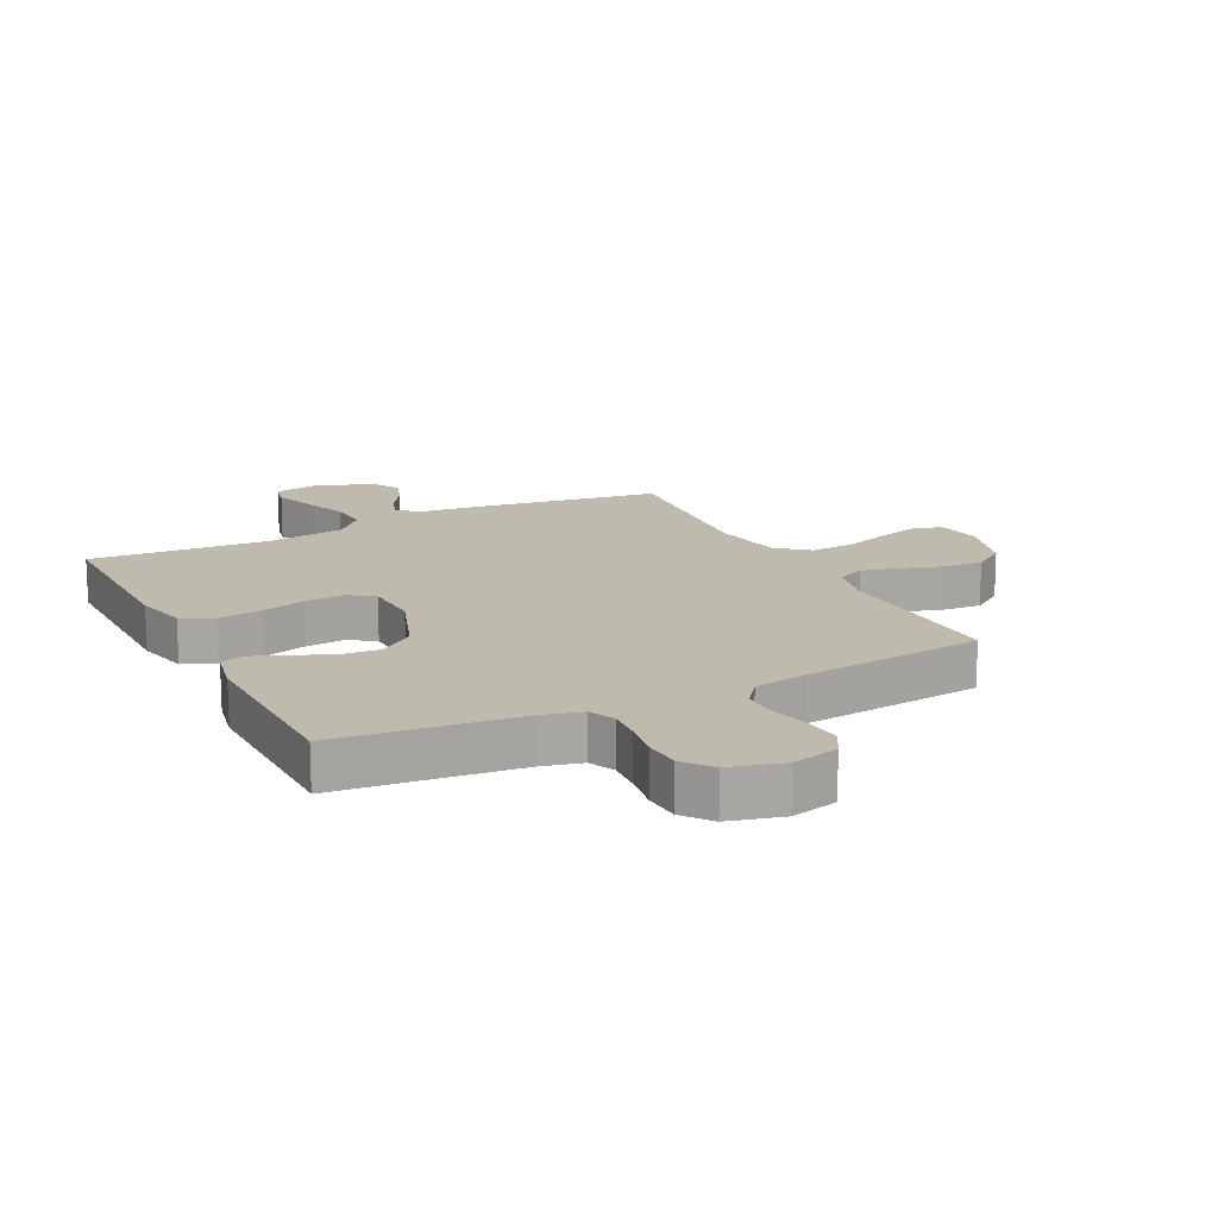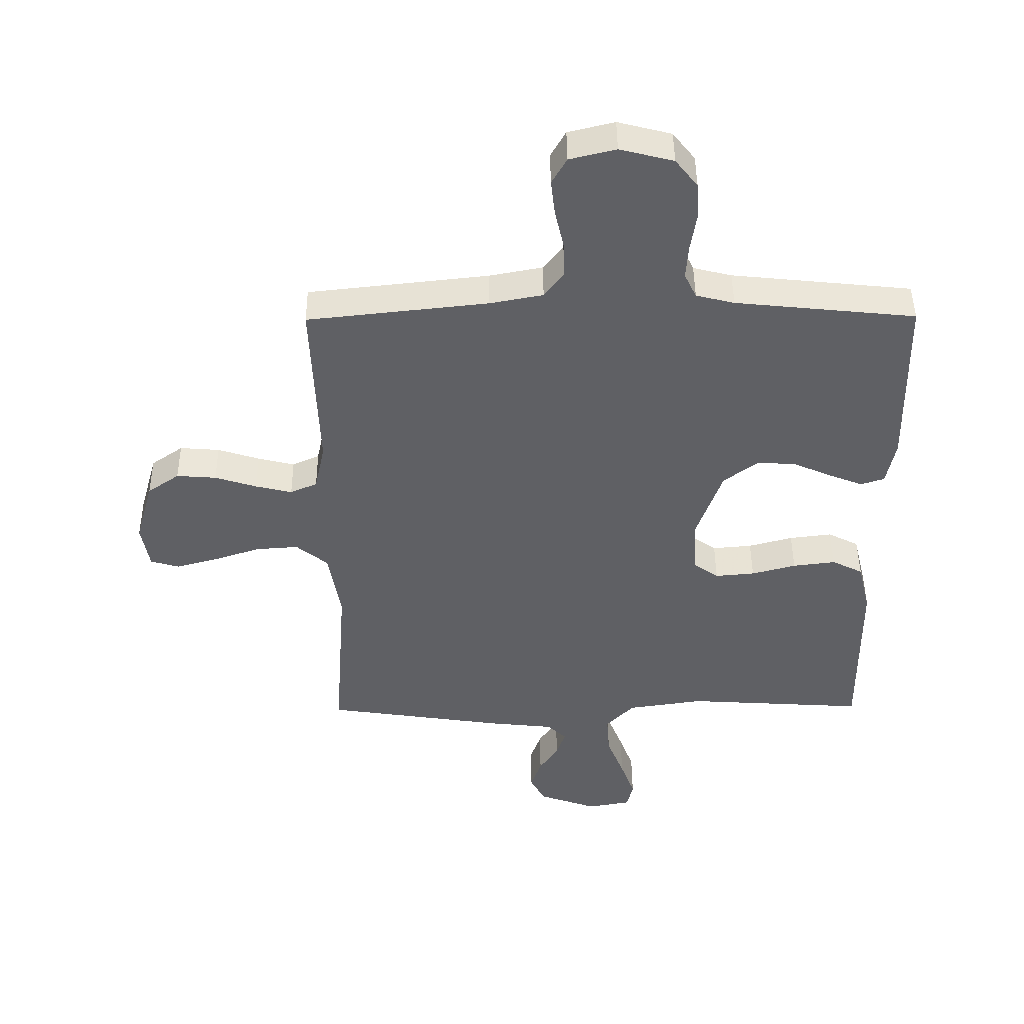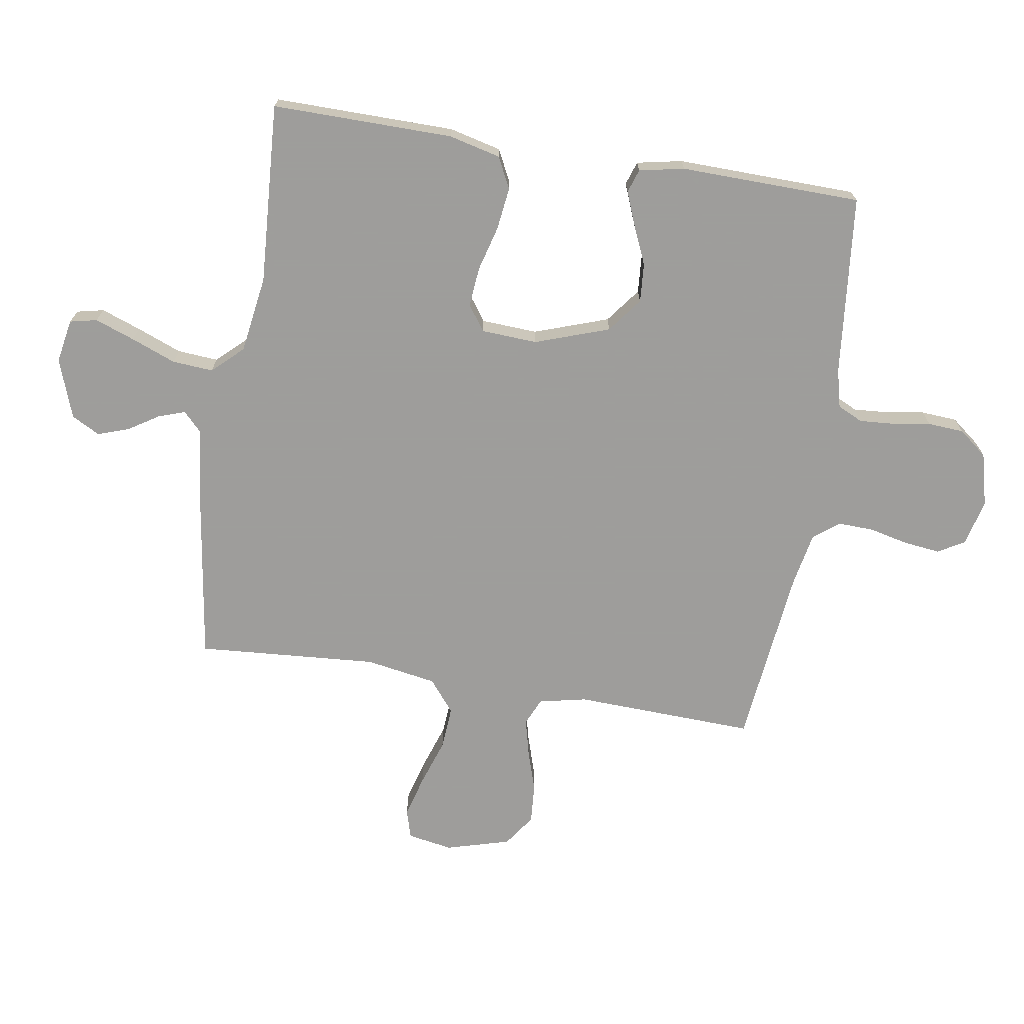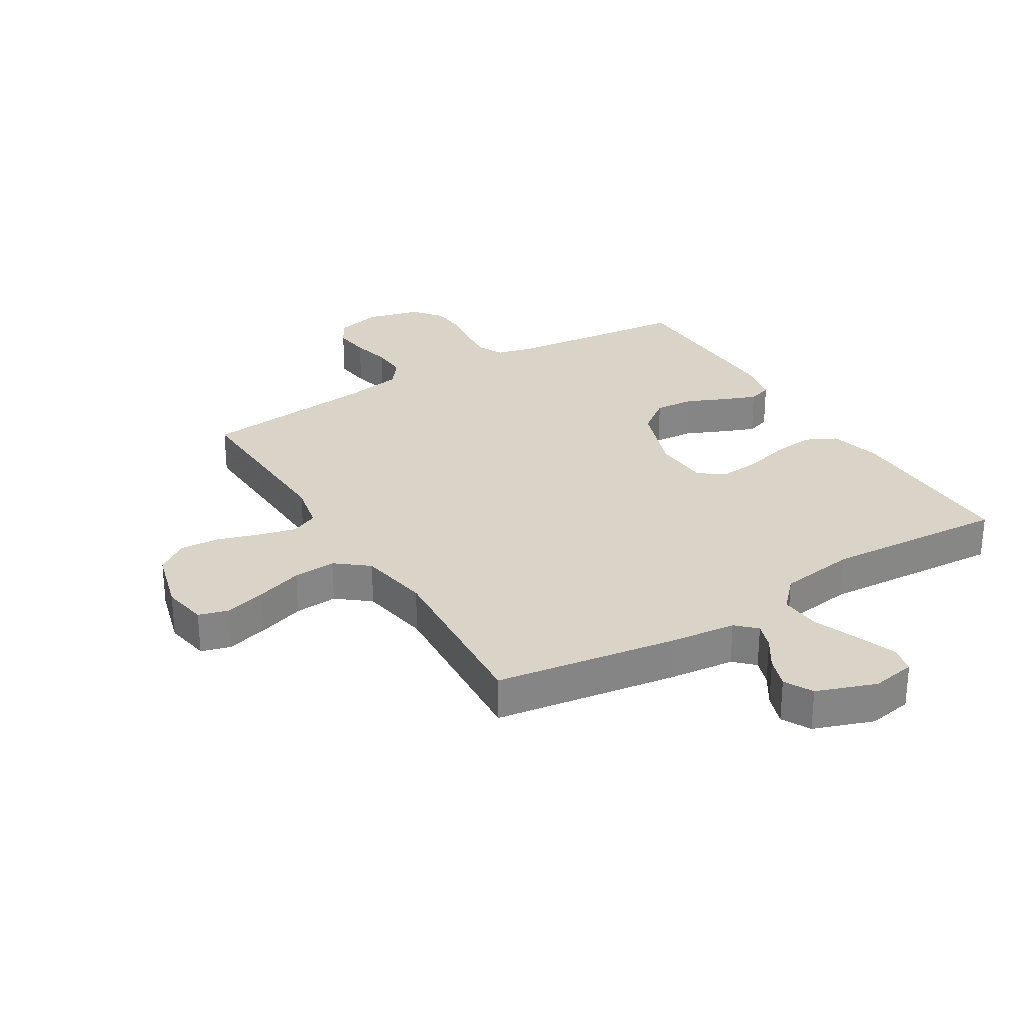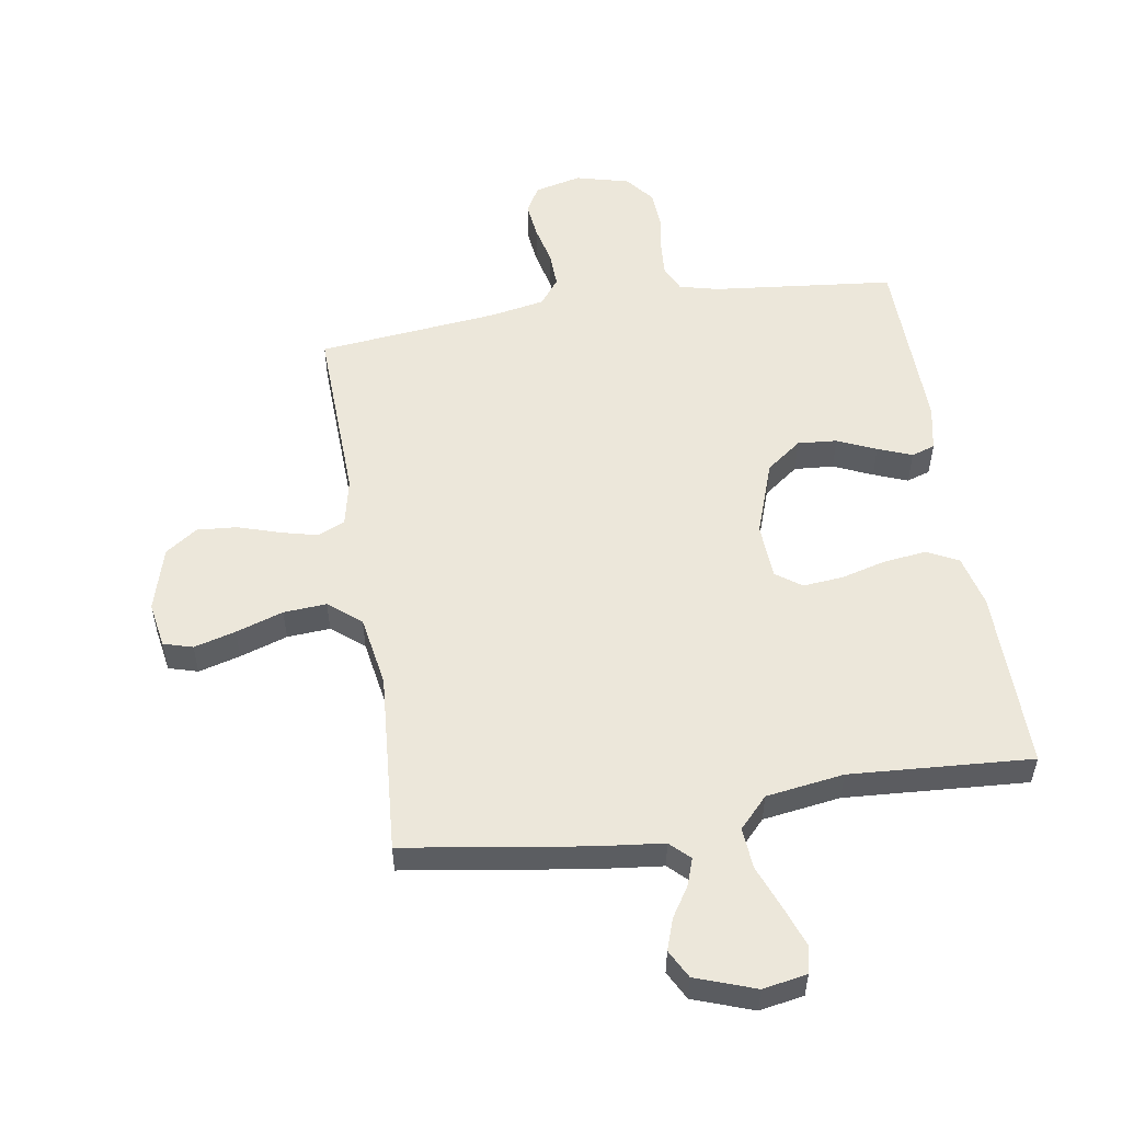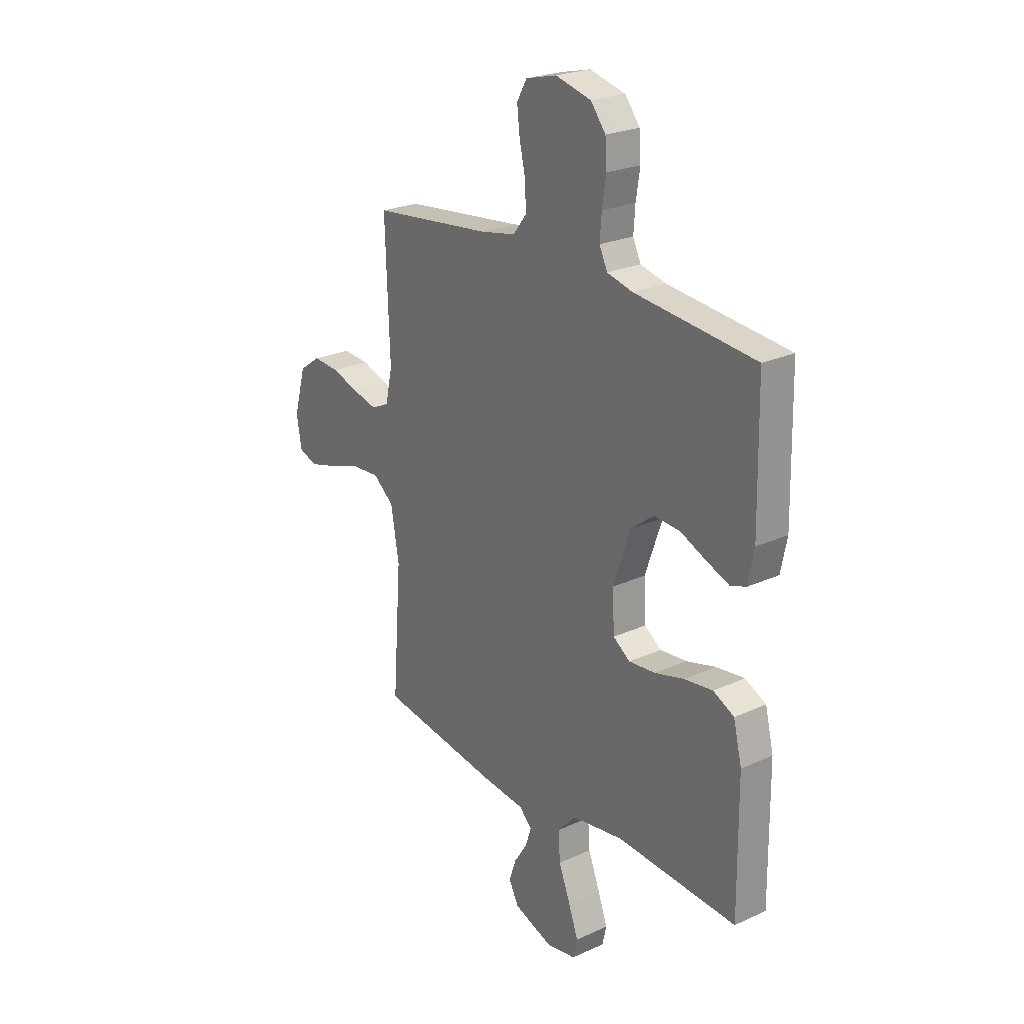
<metadata>
{"format":"obj","ext":"obj","renderer":"f3d","projection":"perspective","resolution":1024,"background":"white","views":[{"elev":15.8,"azim":-26.5,"up":"+Y"},{"elev":45.6,"azim":179.5,"up":"+Z"},{"elev":-70.7,"azim":-99.2,"up":"+Y"},{"elev":28.6,"azim":148.6,"up":"+Y"},{"elev":53.9,"azim":171.0,"up":"+Y"},{"elev":24.0,"azim":-127.2,"up":"+Z"}]}
</metadata>
<code>
v 0.5 0.07 0.5
v 0.489 0.07 0.2
v 0.506 0.07 0.121
v 0.551 0.07 0.101
v 0.612 0.07 0.116
v 0.681 0.07 0.138
v 0.747 0.07 0.143
v 0.8 0.07 0.106
v 0.83 0.07 0
v 0.817 0.07 -0.075
v 0.769 0.07 -0.089
v 0.7 0.07 -0.07
v 0.622 0.07 -0.044
v 0.551 0.07 -0.039
v 0.498 0.07 -0.082
v 0.478 0.07 -0.2
v 0.5 0.07 -0.5
v 0.2 0.07 -0.545
v 0.09 0.07 -0.557
v 0.058 0.07 -0.588
v 0.073 0.07 -0.632
v 0.105 0.07 -0.682
v 0.123 0.07 -0.734
v 0.098 0.07 -0.781
v 0 0.07 -0.816
v -0.073 0.07 -0.803
v -0.083 0.07 -0.758
v -0.059 0.07 -0.692
v -0.03 0.07 -0.618
v -0.025 0.07 -0.55
v -0.072 0.07 -0.5
v -0.2 0.07 -0.481
v -0.5 0.07 -0.5
v -0.497 0.07 -0.2
v -0.476 0.07 -0.114
v -0.424 0.07 -0.088
v -0.353 0.07 -0.097
v -0.279 0.07 -0.117
v -0.213 0.07 -0.123
v -0.171 0.07 -0.093
v -0.166 0.07 0
v -0.209 0.07 0.123
v -0.267 0.07 0.167
v -0.332 0.07 0.162
v -0.396 0.07 0.134
v -0.452 0.07 0.112
v -0.491 0.07 0.125
v -0.506 0.07 0.2
v -0.5 0.07 0.5
v -0.2 0.07 0.531
v -0.136 0.07 0.547
v -0.116 0.07 0.589
v -0.12 0.07 0.646
v -0.13 0.07 0.71
v -0.126 0.07 0.77
v -0.089 0.07 0.817
v 0 0.07 0.84
v 0.077 0.07 0.821
v 0.102 0.07 0.777
v 0.095 0.07 0.717
v 0.08 0.07 0.652
v 0.078 0.07 0.593
v 0.111 0.07 0.55
v 0.2 0.07 0.533
v 0.5 0 0.5
v 0.489 0 0.2
v 0.506 0 0.121
v 0.551 0 0.101
v 0.612 0 0.116
v 0.681 0 0.138
v 0.747 0 0.143
v 0.8 0 0.106
v 0.83 0 0
v 0.817 0 -0.075
v 0.769 0 -0.089
v 0.7 0 -0.07
v 0.622 0 -0.044
v 0.551 0 -0.039
v 0.498 0 -0.082
v 0.478 0 -0.2
v 0.5 0 -0.5
v 0.2 0 -0.545
v 0.09 0 -0.557
v 0.058 0 -0.588
v 0.073 0 -0.632
v 0.105 0 -0.682
v 0.123 0 -0.734
v 0.098 0 -0.781
v 0 0 -0.816
v -0.073 0 -0.803
v -0.083 0 -0.758
v -0.059 0 -0.692
v -0.03 0 -0.618
v -0.025 0 -0.55
v -0.072 0 -0.5
v -0.2 0 -0.481
v -0.5 0 -0.5
v -0.497 0 -0.2
v -0.476 0 -0.114
v -0.424 0 -0.088
v -0.353 0 -0.097
v -0.279 0 -0.117
v -0.213 0 -0.123
v -0.171 0 -0.093
v -0.166 0 0
v -0.209 0 0.123
v -0.267 0 0.167
v -0.332 0 0.162
v -0.396 0 0.134
v -0.452 0 0.112
v -0.491 0 0.125
v -0.506 0 0.2
v -0.5 0 0.5
v -0.2 0 0.531
v -0.136 0 0.547
v -0.116 0 0.589
v -0.12 0 0.646
v -0.13 0 0.71
v -0.126 0 0.77
v -0.089 0 0.817
v 0 0 0.84
v 0.077 0 0.821
v 0.102 0 0.777
v 0.095 0 0.717
v 0.08 0 0.652
v 0.078 0 0.593
v 0.111 0 0.55
v 0.2 0 0.533
f 58 59 60 61
f 58 61 62
f 57 58 62
f 56 57 62
f 53 54 55 56
f 52 53 56 62
f 51 52 62 63
f 47 48 49 50
f 44 45 46 47
f 44 47 50 51
f 35 36 37 38
f 35 38 39
f 32 33 34 35
f 31 32 35 39
f 30 31 39 40
f 26 27 28 29
f 24 25 26 29
f 24 29 30
f 21 22 23 24
f 20 21 24 30
f 19 20 30 40
f 16 17 18 19
f 15 16 19 40
f 10 11 12 13
f 8 9 10 13
f 8 13 14
f 5 6 7 8
f 4 5 8 14
f 3 4 14 15
f 64 1 2
f 43 44 51 63
f 42 43 63 64
f 41 42 64 2
f 15 40 41
f 2 3 15 41
f 125 124 123 122
f 126 125 122
f 126 122 121
f 126 121 120
f 120 119 118 117
f 126 120 117 116
f 127 126 116 115
f 114 113 112 111
f 111 110 109 108
f 115 114 111 108
f 102 101 100 99
f 103 102 99
f 99 98 97 96
f 103 99 96 95
f 104 103 95 94
f 93 92 91 90
f 93 90 89 88
f 94 93 88
f 88 87 86 85
f 94 88 85 84
f 104 94 84 83
f 83 82 81 80
f 104 83 80 79
f 77 76 75 74
f 77 74 73 72
f 78 77 72
f 72 71 70 69
f 78 72 69 68
f 79 78 68 67
f 66 65 128
f 127 115 108 107
f 128 127 107 106
f 66 128 106 105
f 105 104 79
f 105 79 67 66
f 1 65 66 2
f 2 66 67 3
f 3 67 68 4
f 4 68 69 5
f 5 69 70 6
f 6 70 71 7
f 7 71 72 8
f 8 72 73 9
f 9 73 74 10
f 10 74 75 11
f 11 75 76 12
f 12 76 77 13
f 13 77 78 14
f 14 78 79 15
f 15 79 80 16
f 16 80 81 17
f 17 81 82 18
f 18 82 83 19
f 19 83 84 20
f 20 84 85 21
f 21 85 86 22
f 22 86 87 23
f 23 87 88 24
f 24 88 89 25
f 25 89 90 26
f 26 90 91 27
f 27 91 92 28
f 28 92 93 29
f 29 93 94 30
f 30 94 95 31
f 31 95 96 32
f 32 96 97 33
f 33 97 98 34
f 34 98 99 35
f 35 99 100 36
f 36 100 101 37
f 37 101 102 38
f 38 102 103 39
f 39 103 104 40
f 40 104 105 41
f 41 105 106 42
f 42 106 107 43
f 43 107 108 44
f 44 108 109 45
f 45 109 110 46
f 46 110 111 47
f 47 111 112 48
f 48 112 113 49
f 49 113 114 50
f 50 114 115 51
f 51 115 116 52
f 52 116 117 53
f 53 117 118 54
f 54 118 119 55
f 55 119 120 56
f 56 120 121 57
f 57 121 122 58
f 58 122 123 59
f 59 123 124 60
f 60 124 125 61
f 61 125 126 62
f 62 126 127 63
f 63 127 128 64
f 64 128 65 1

</code>
